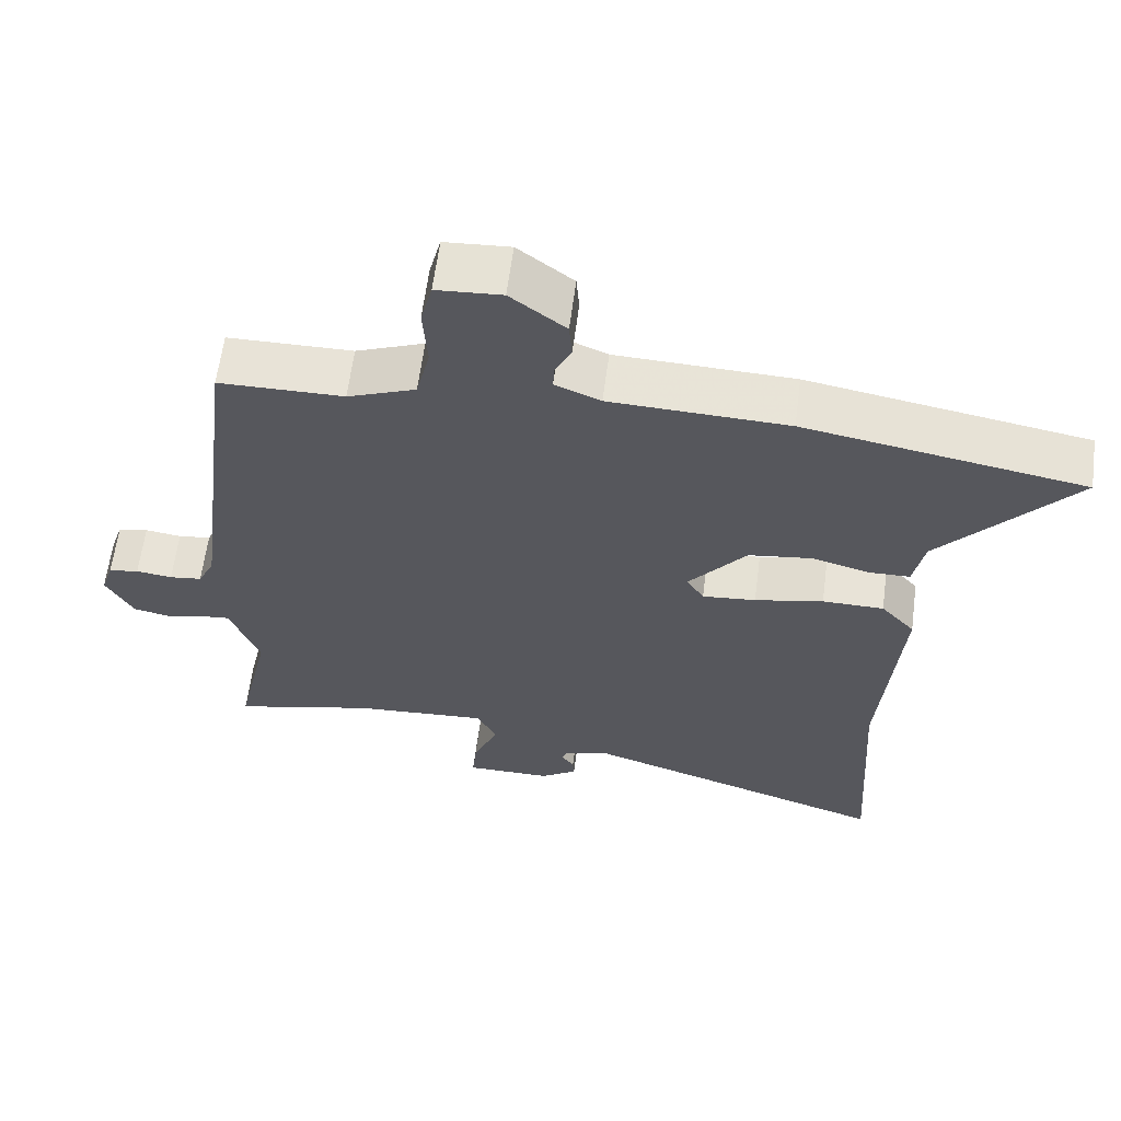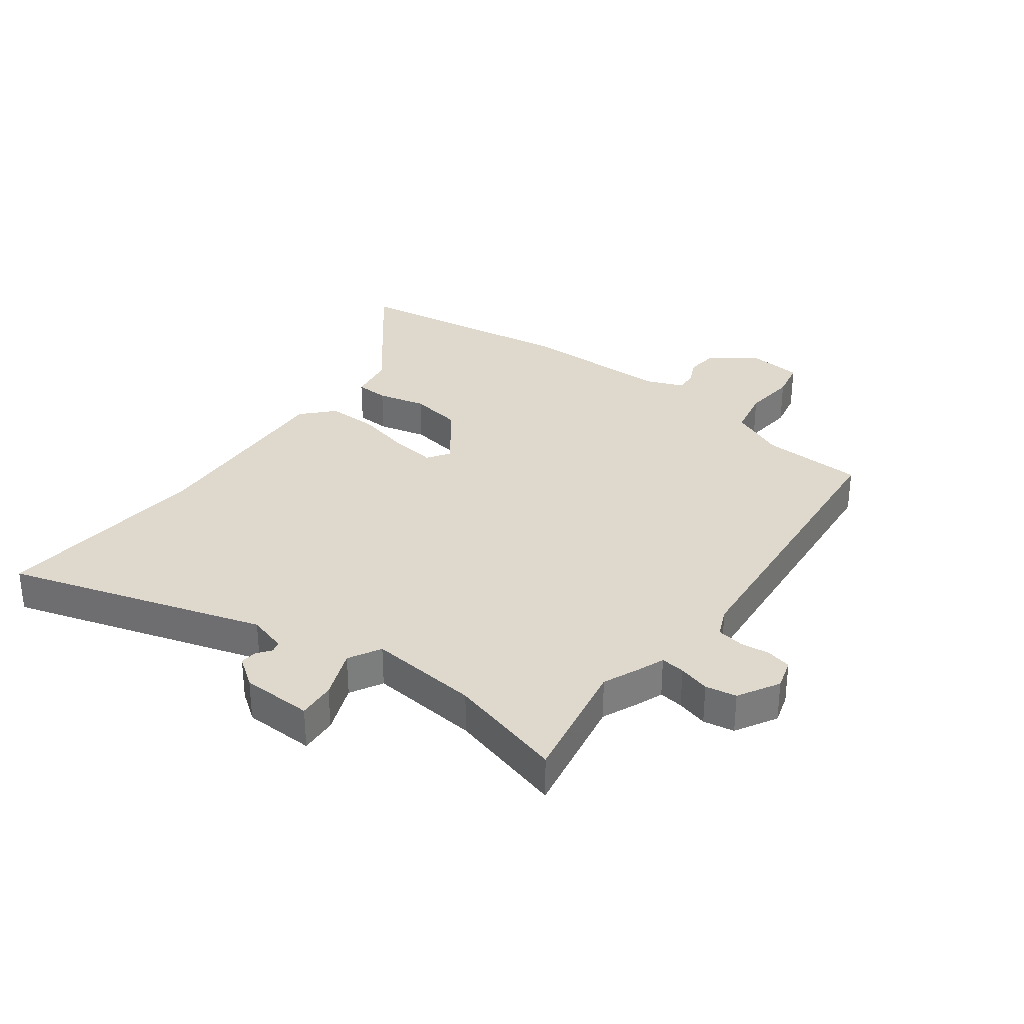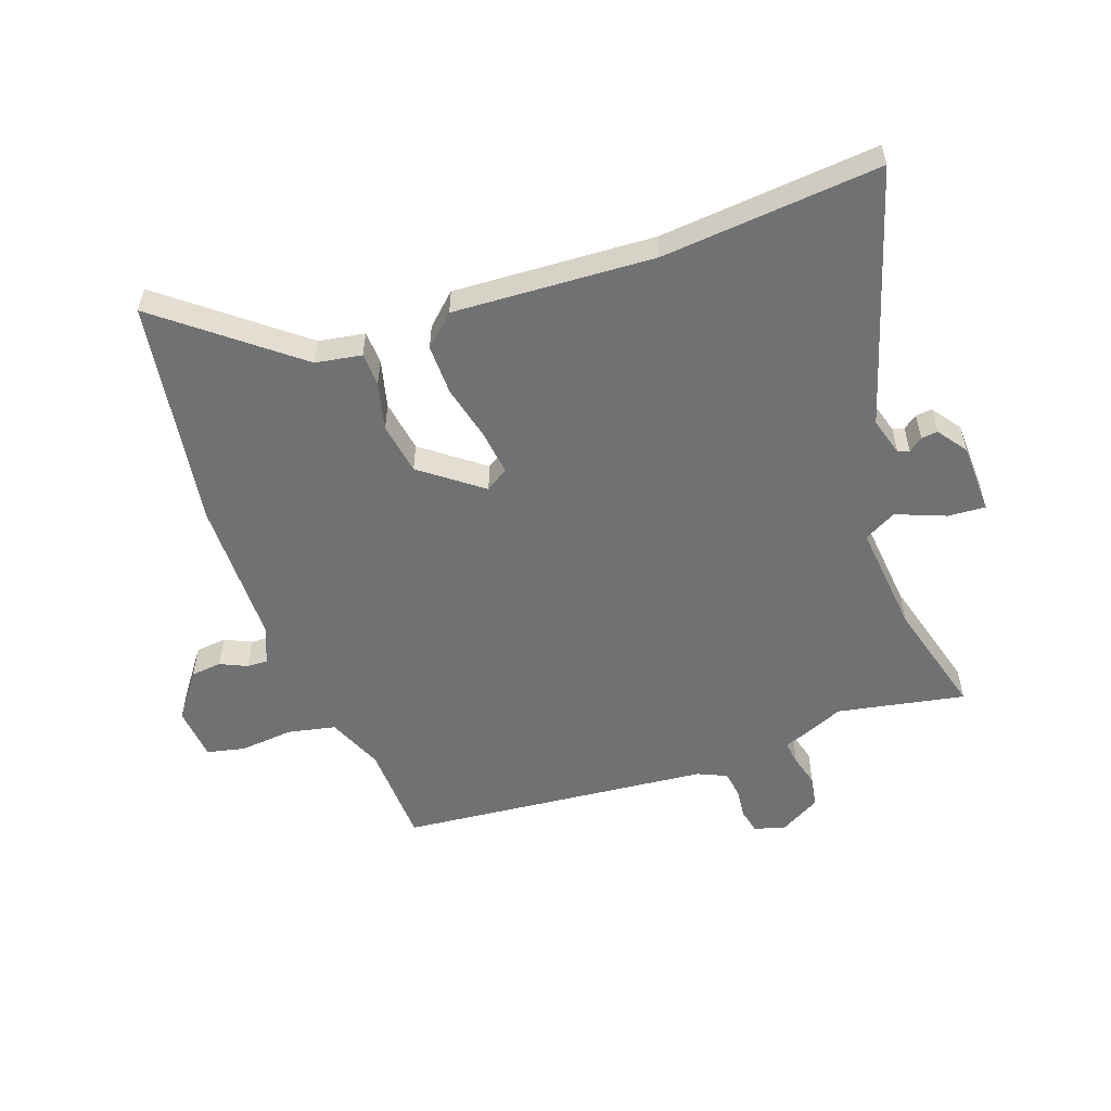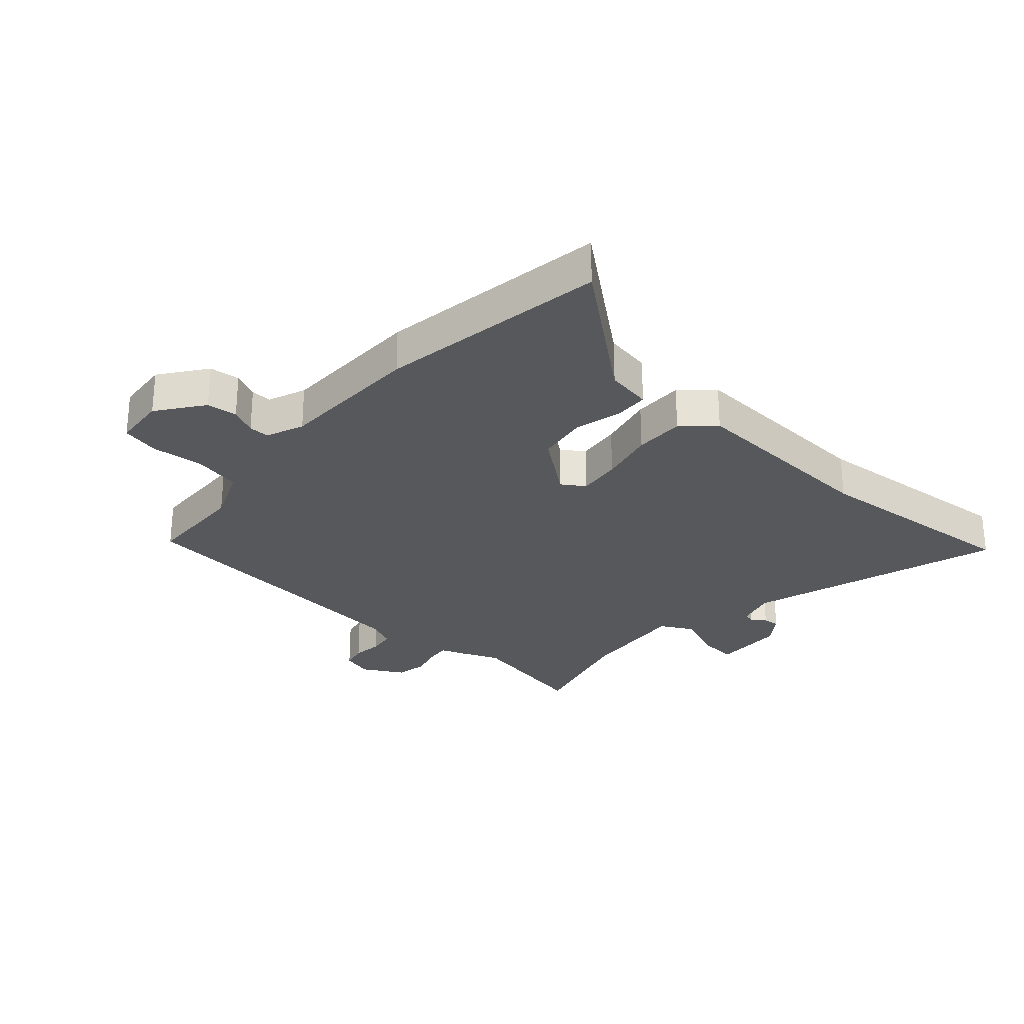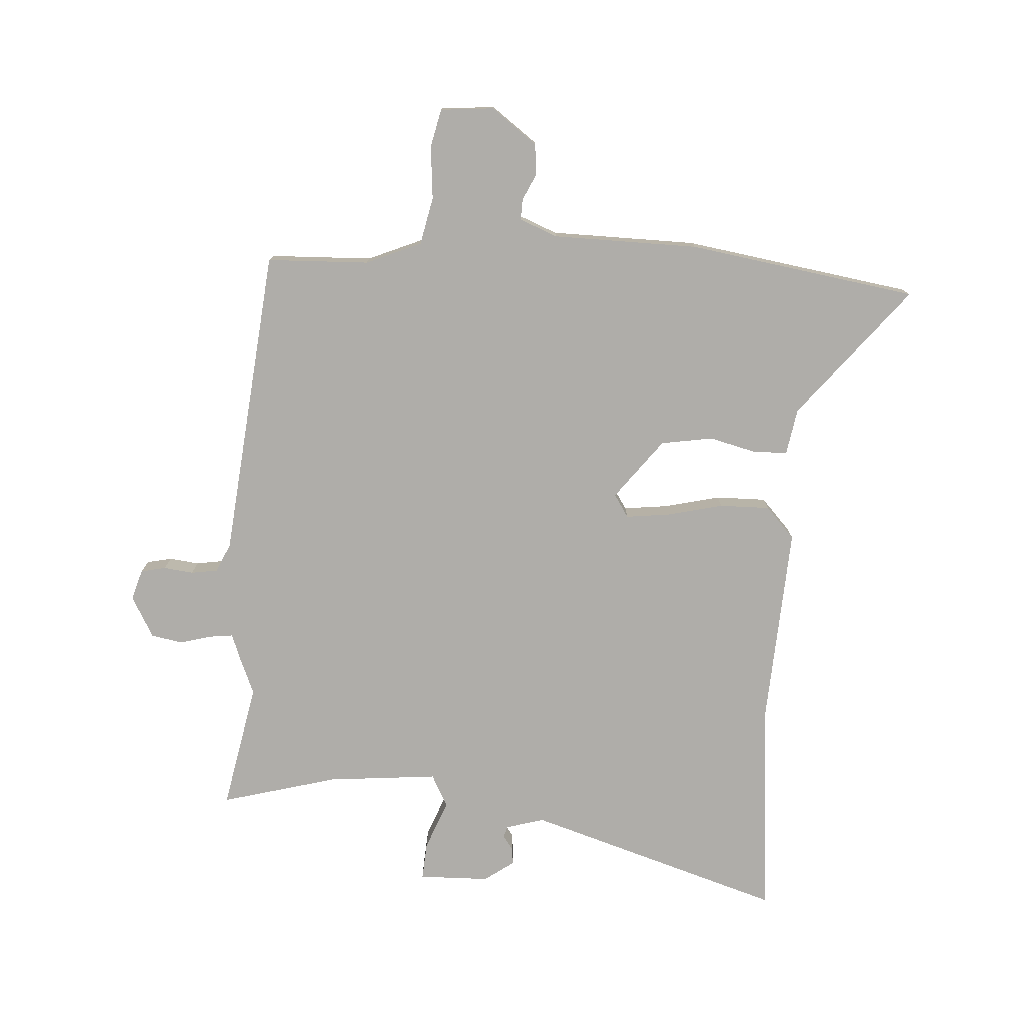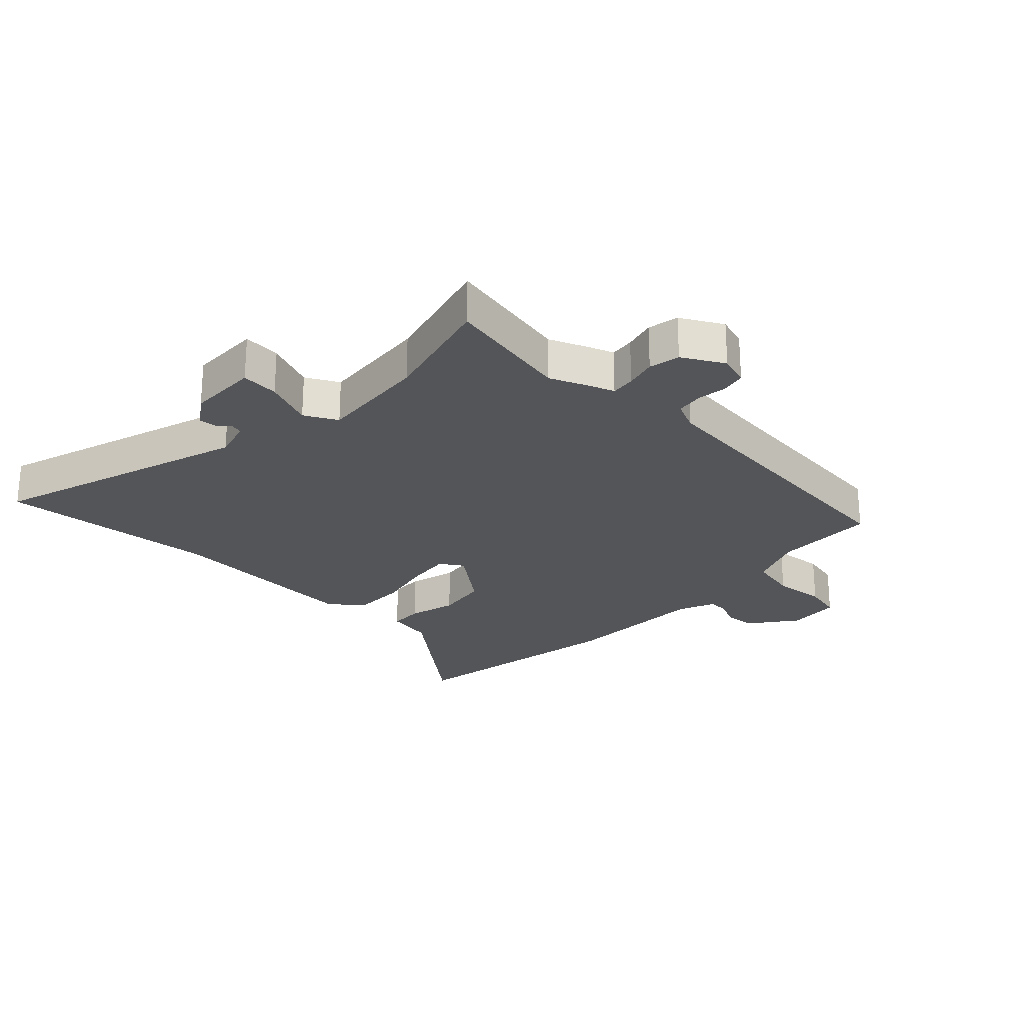
<metadata>
{"format":"obj","ext":"obj","renderer":"f3d","projection":"perspective","resolution":1024,"background":"white","views":[{"elev":62.0,"azim":7.4,"up":"+Z"},{"elev":32.2,"azim":-141.6,"up":"+Y"},{"elev":-55.3,"azim":111.1,"up":"+Y"},{"elev":-27.7,"azim":49.6,"up":"+Y"},{"elev":-77.3,"azim":-2.2,"up":"+Y"},{"elev":-24.7,"azim":-132.7,"up":"+Y"}]}
</metadata>
<code>
v 0.489 0.07 -0.322
v 0.512 0.07 -0.69
v 0.085 0.07 -0.546
v 0.02 0.07 -0.563
v 0.014 0.07 -0.582
v 0.031 0.07 -0.606
v 0.033 0.07 -0.634
v -0.017 0.07 -0.668
v -0.136 0.07 -0.668
v -0.13 0.07 -0.605
v -0.095 0.07 -0.523
v -0.123 0.07 -0.468
v -0.309 0.07 -0.481
v -0.506 0.07 -0.529
v -0.459 0.07 -0.316
v -0.485 0.07 -0.25
v -0.499 0.07 -0.209
v -0.54 0.07 -0.213
v -0.593 0.07 -0.226
v -0.645 0.07 -0.215
v -0.682 0.07 -0.145
v -0.665 0.07 -0.094
v -0.623 0.07 -0.086
v -0.573 0.07 -0.093
v -0.528 0.07 -0.087
v -0.505 0.07 -0.039
v -0.44 0.07 0.482
v -0.268 0.07 0.484
v -0.174 0.07 0.521
v -0.155 0.07 0.601
v -0.161 0.07 0.69
v -0.145 0.07 0.754
v -0.055 0.07 0.76
v 0.021 0.07 0.701
v 0.025 0.07 0.649
v 0.003 0.07 0.605
v 0.001 0.07 0.57
v 0.064 0.07 0.543
v 0.309 0.07 0.534
v 0.694 0.07 0.465
v 0.51 0.07 0.248
v 0.495 0.07 0.171
v 0.439 0.07 0.17
v 0.359 0.07 0.192
v 0.271 0.07 0.18
v 0.191 0.07 0.081
v 0.215 0.07 0.042
v 0.289 0.07 0.049
v 0.384 0.07 0.069
v 0.469 0.07 0.068
v 0.516 0.07 0.015
v 0.489 0 -0.322
v 0.512 0 -0.69
v 0.085 0 -0.546
v 0.02 0 -0.563
v 0.014 0 -0.582
v 0.031 0 -0.606
v 0.033 0 -0.634
v -0.017 0 -0.668
v -0.136 0 -0.668
v -0.13 0 -0.605
v -0.095 0 -0.523
v -0.123 0 -0.468
v -0.309 0 -0.481
v -0.506 0 -0.529
v -0.459 0 -0.316
v -0.485 0 -0.25
v -0.499 0 -0.209
v -0.54 0 -0.213
v -0.593 0 -0.226
v -0.645 0 -0.215
v -0.682 0 -0.145
v -0.665 0 -0.094
v -0.623 0 -0.086
v -0.573 0 -0.093
v -0.528 0 -0.087
v -0.505 0 -0.039
v -0.44 0 0.482
v -0.268 0 0.484
v -0.174 0 0.521
v -0.155 0 0.601
v -0.161 0 0.69
v -0.145 0 0.754
v -0.055 0 0.76
v 0.021 0 0.701
v 0.025 0 0.649
v 0.003 0 0.605
v 0.001 0 0.57
v 0.064 0 0.543
v 0.309 0 0.534
v 0.694 0 0.465
v 0.51 0 0.248
v 0.495 0 0.171
v 0.439 0 0.17
v 0.359 0 0.192
v 0.271 0 0.18
v 0.191 0 0.081
v 0.215 0 0.042
v 0.289 0 0.049
v 0.384 0 0.069
v 0.469 0 0.068
v 0.516 0 0.015
f 50 51 1
f 49 50 1
f 48 49 1
f 1 2 3
f 48 1 3
f 47 48 3
f 46 47 3 4
f 41 42 43 44
f 41 44 45
f 40 41 45
f 39 40 45
f 38 39 45
f 37 38 45 46
f 34 35 36
f 33 34 36
f 32 33 36
f 31 32 36
f 30 31 36
f 29 30 36 37
f 46 4 5
f 37 46 5
f 29 37 5
f 28 29 5
f 22 23 24
f 21 22 24
f 20 21 24
f 19 20 24
f 18 19 24
f 17 18 24 25
f 17 25 26
f 16 17 26
f 15 16 26
f 13 14 15
f 26 27 28
f 15 26 28
f 13 15 28
f 12 13 28
f 9 10 11
f 8 9 11
f 7 8 11
f 6 7 11
f 5 6 11
f 5 11 12 28
f 52 102 101
f 52 101 100
f 52 100 99
f 54 53 52
f 54 52 99
f 54 99 98
f 55 54 98 97
f 95 94 93 92
f 96 95 92
f 96 92 91
f 96 91 90
f 96 90 89
f 97 96 89 88
f 87 86 85
f 87 85 84
f 87 84 83
f 87 83 82
f 87 82 81
f 88 87 81 80
f 56 55 97
f 56 97 88
f 56 88 80
f 56 80 79
f 75 74 73
f 75 73 72
f 75 72 71
f 75 71 70
f 75 70 69
f 76 75 69 68
f 77 76 68
f 77 68 67
f 77 67 66
f 66 65 64
f 79 78 77
f 79 77 66
f 79 66 64
f 79 64 63
f 62 61 60
f 62 60 59
f 62 59 58
f 62 58 57
f 62 57 56
f 79 63 62 56
f 1 52 53 2
f 2 53 54 3
f 3 54 55 4
f 4 55 56 5
f 5 56 57 6
f 6 57 58 7
f 7 58 59 8
f 8 59 60 9
f 9 60 61 10
f 10 61 62 11
f 11 62 63 12
f 12 63 64 13
f 13 64 65 14
f 14 65 66 15
f 15 66 67 16
f 16 67 68 17
f 17 68 69 18
f 18 69 70 19
f 19 70 71 20
f 20 71 72 21
f 21 72 73 22
f 22 73 74 23
f 23 74 75 24
f 24 75 76 25
f 25 76 77 26
f 26 77 78 27
f 27 78 79 28
f 28 79 80 29
f 29 80 81 30
f 30 81 82 31
f 31 82 83 32
f 32 83 84 33
f 33 84 85 34
f 34 85 86 35
f 35 86 87 36
f 36 87 88 37
f 37 88 89 38
f 38 89 90 39
f 39 90 91 40
f 40 91 92 41
f 41 92 93 42
f 42 93 94 43
f 43 94 95 44
f 44 95 96 45
f 45 96 97 46
f 46 97 98 47
f 47 98 99 48
f 48 99 100 49
f 49 100 101 50
f 50 101 102 51
f 51 102 52 1

</code>
